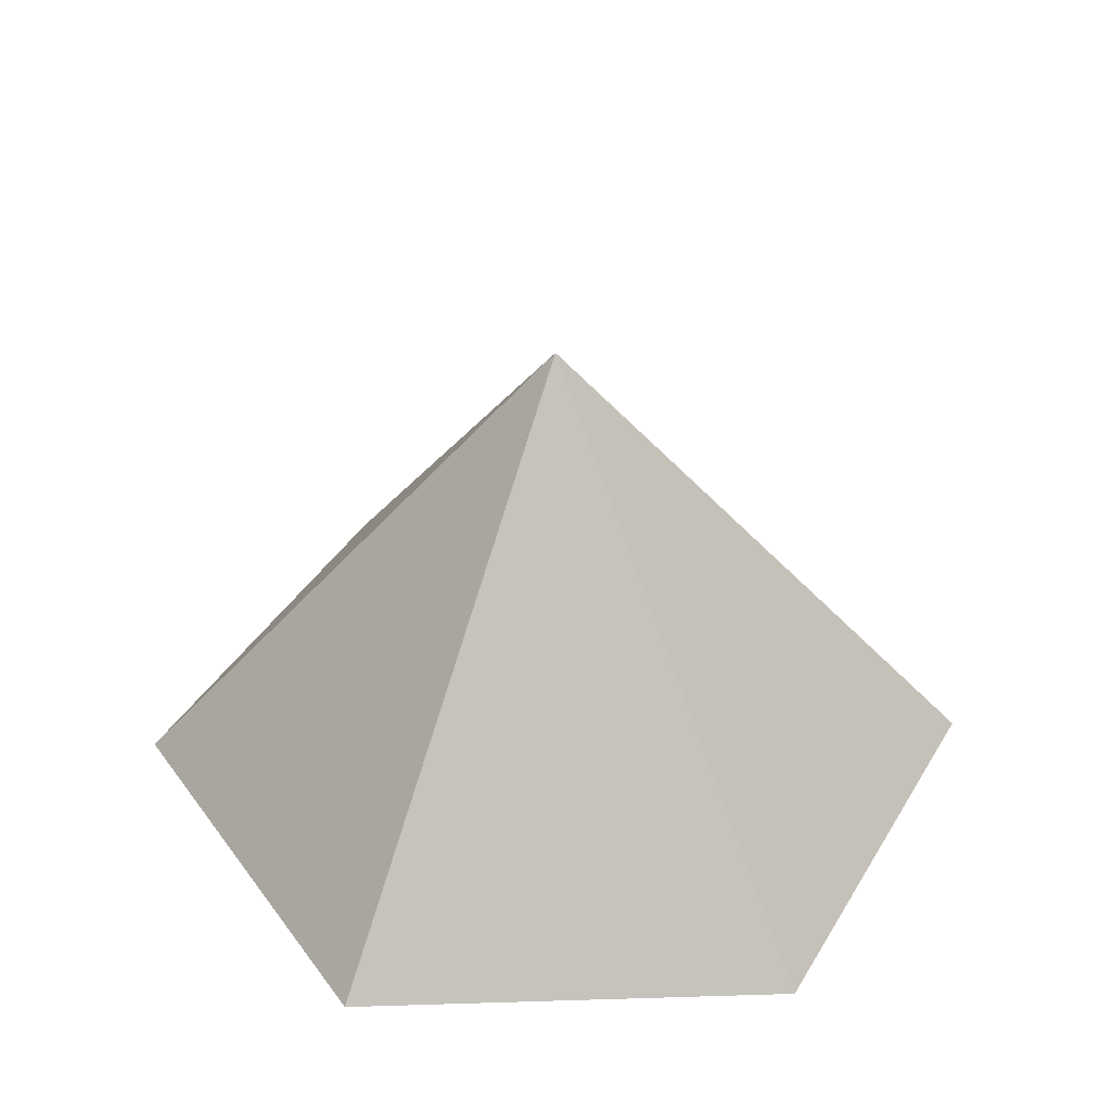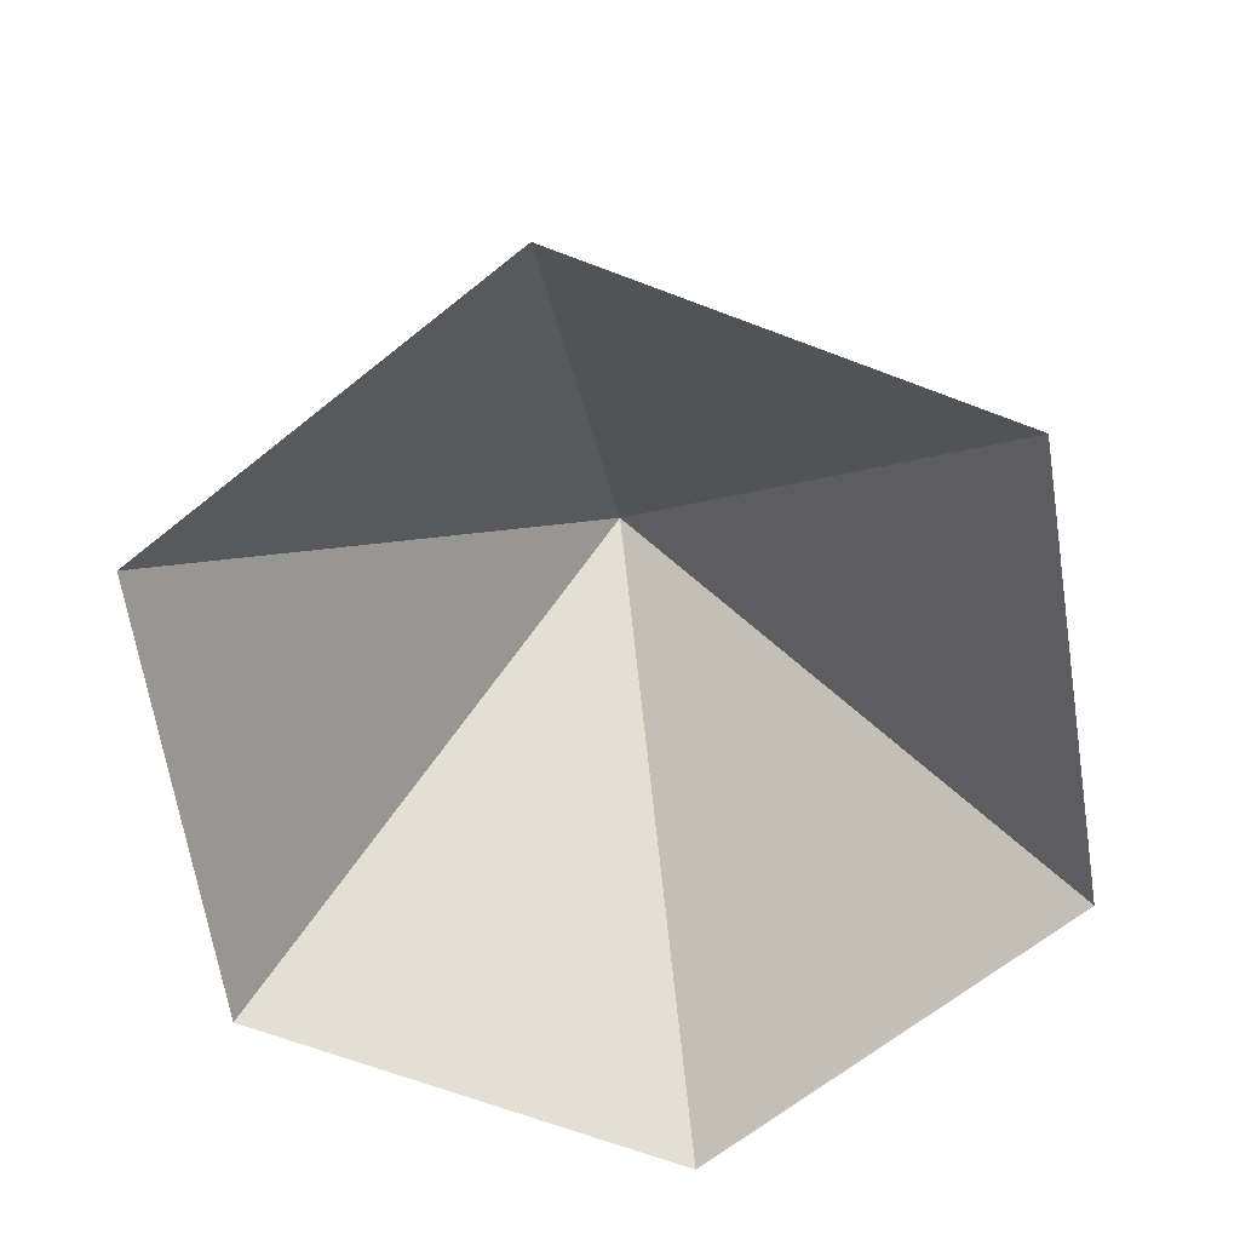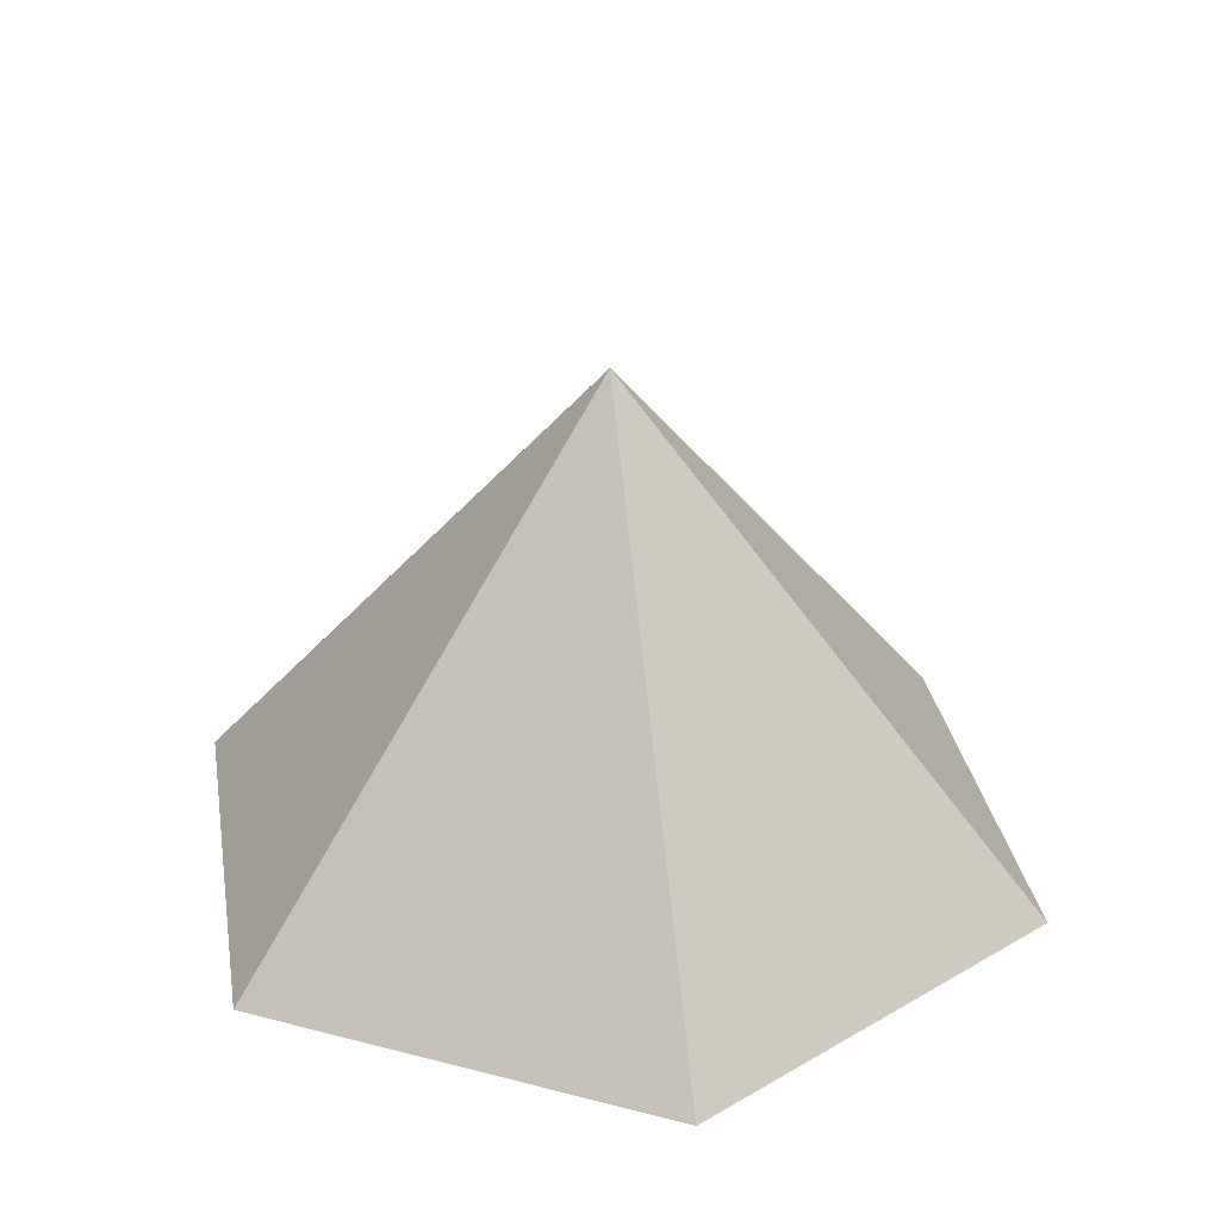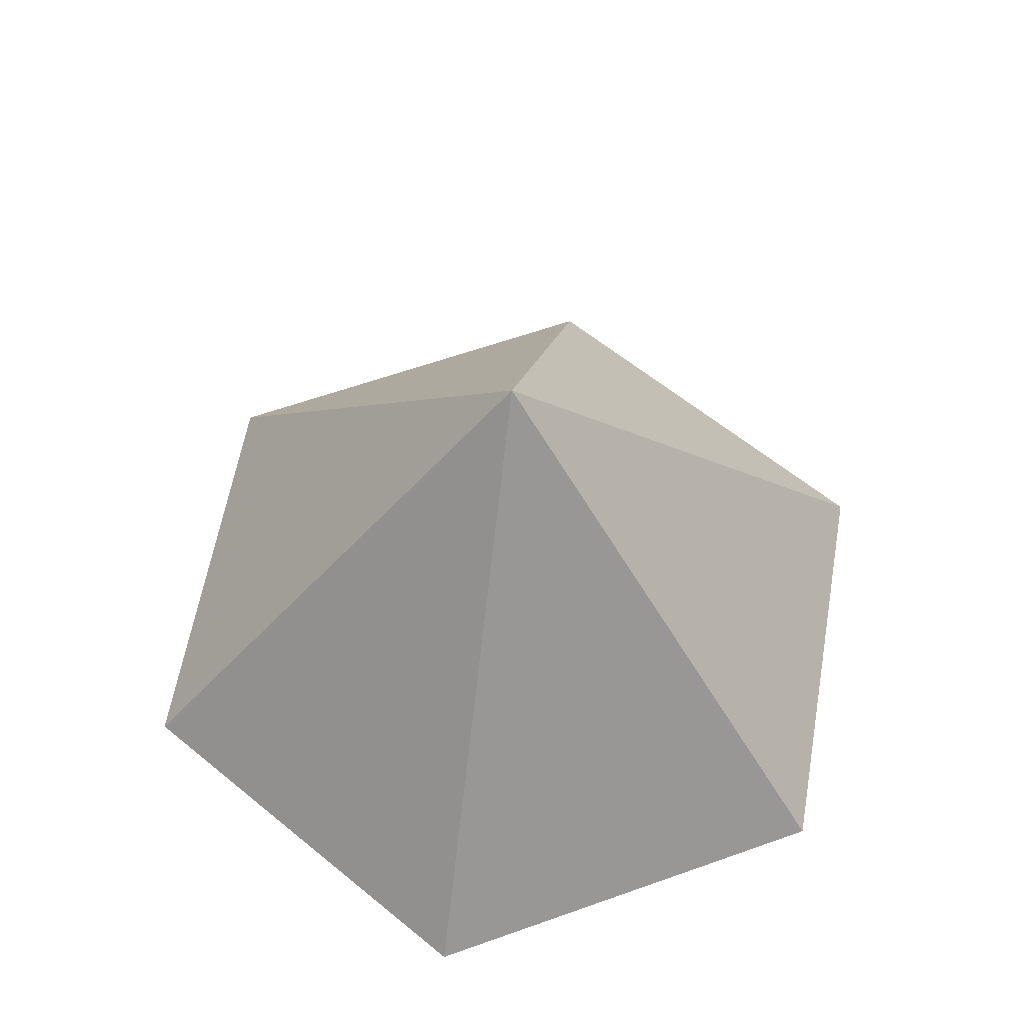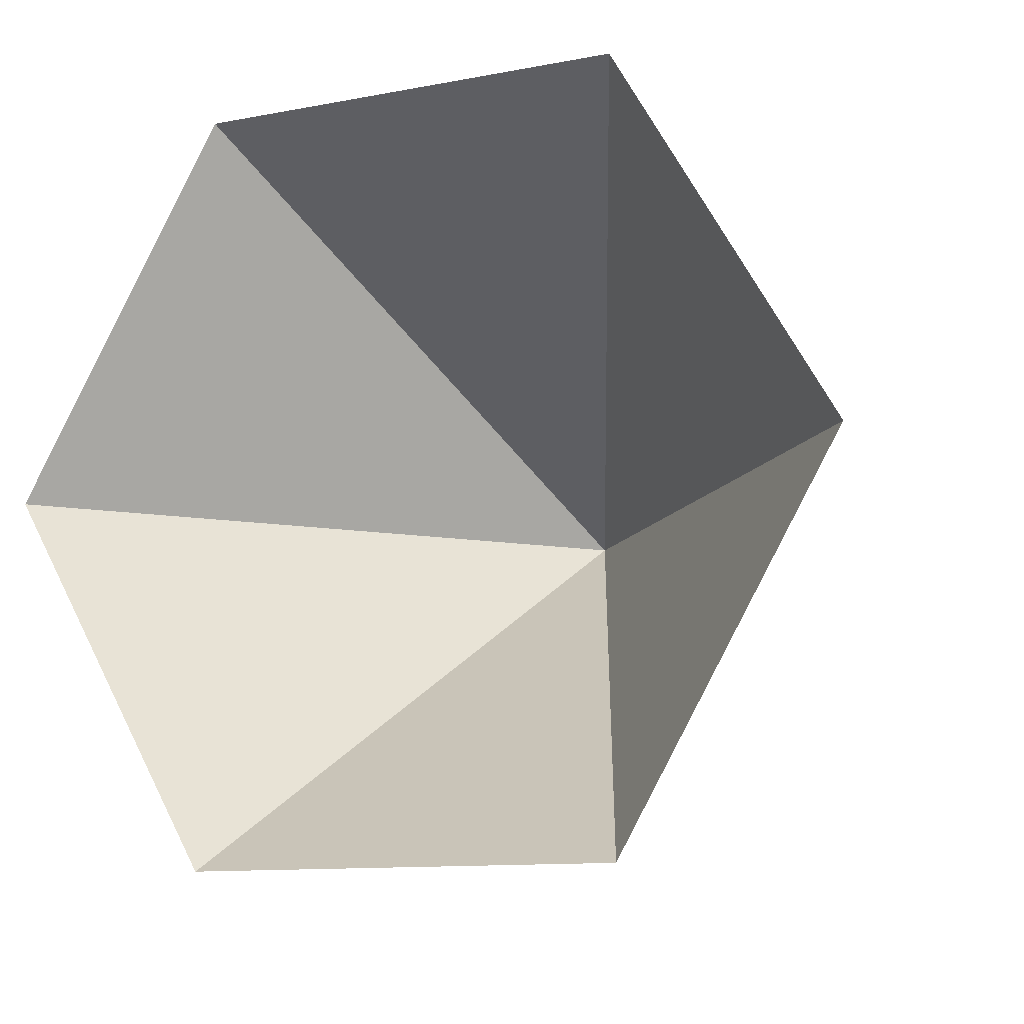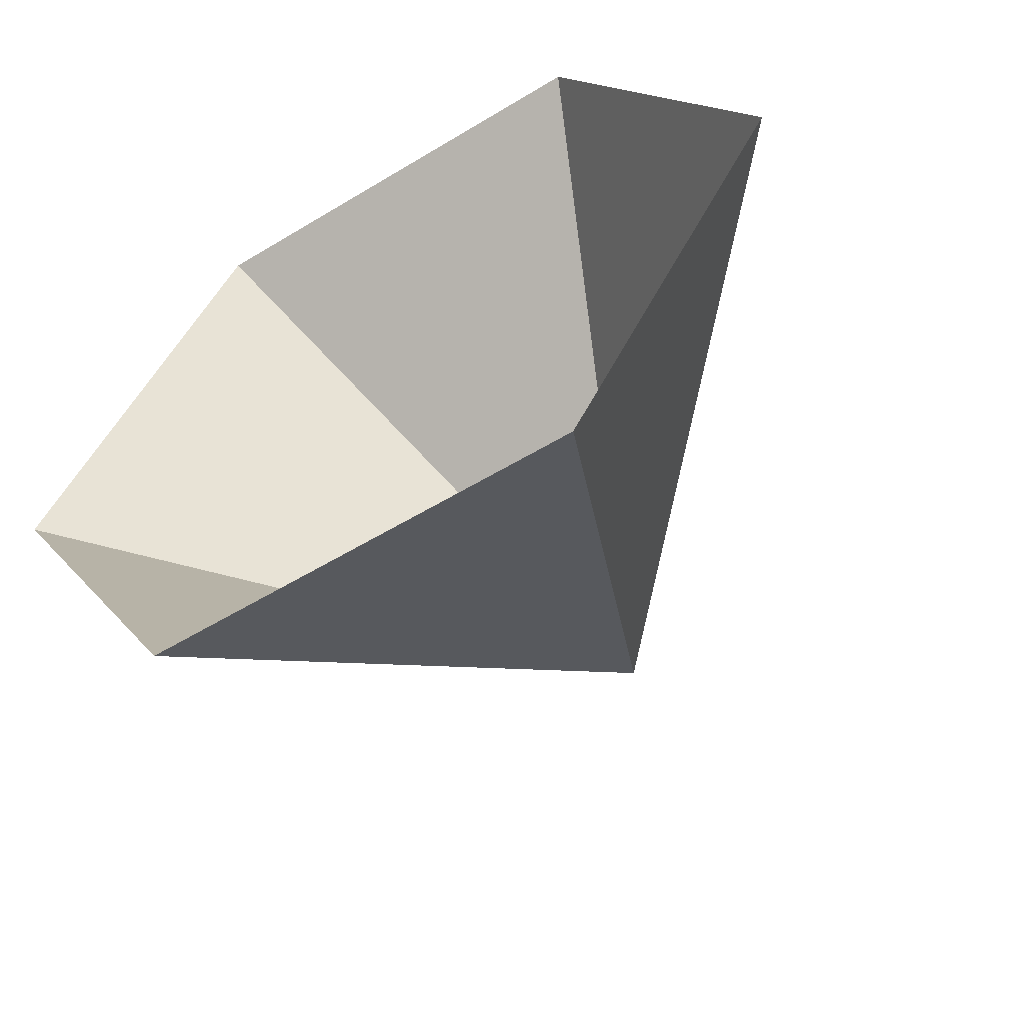
<metadata>
{"format":"obj","ext":"obj","renderer":"f3d","projection":"perspective","resolution":1024,"background":"white","views":[{"elev":38.7,"azim":177.8,"up":"+Z"},{"elev":-65.7,"azim":159.0,"up":"+Z"},{"elev":30.8,"azim":140.4,"up":"+Z"},{"elev":60.4,"azim":40.0,"up":"+Z"},{"elev":-11.2,"azim":-154.9,"up":"+Y"},{"elev":-56.8,"azim":-147.7,"up":"+Y"}]}
</metadata>
<code>
v 0 0 0
v 3.03 0 0
v 4.545 2.624 0
v 3.03 5.249 0
v 0 5.249 0
v -1.515 2.624 0
v 1.515 2.624 3.468
f 1 2 7
f 2 3 7
f 3 4 7
f 4 5 7
f 5 6 7
f 6 1 7

</code>
